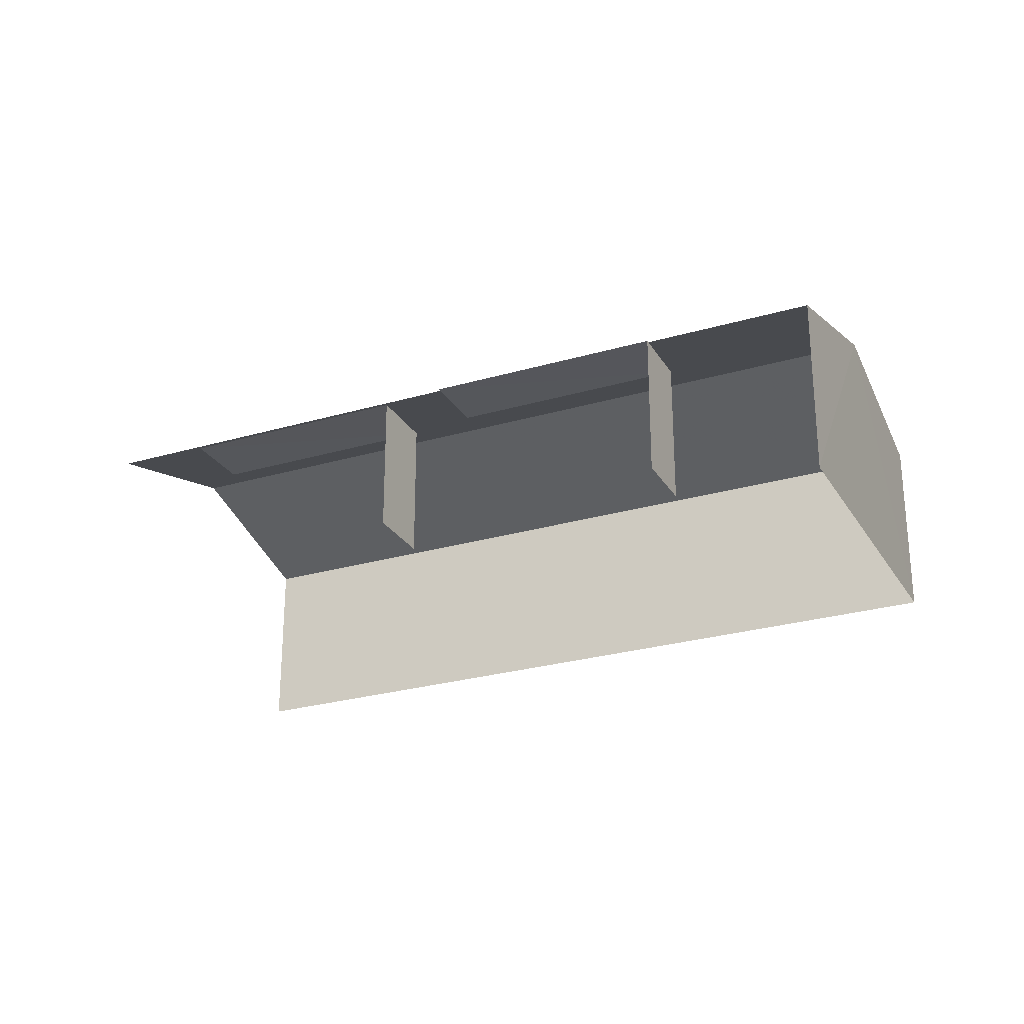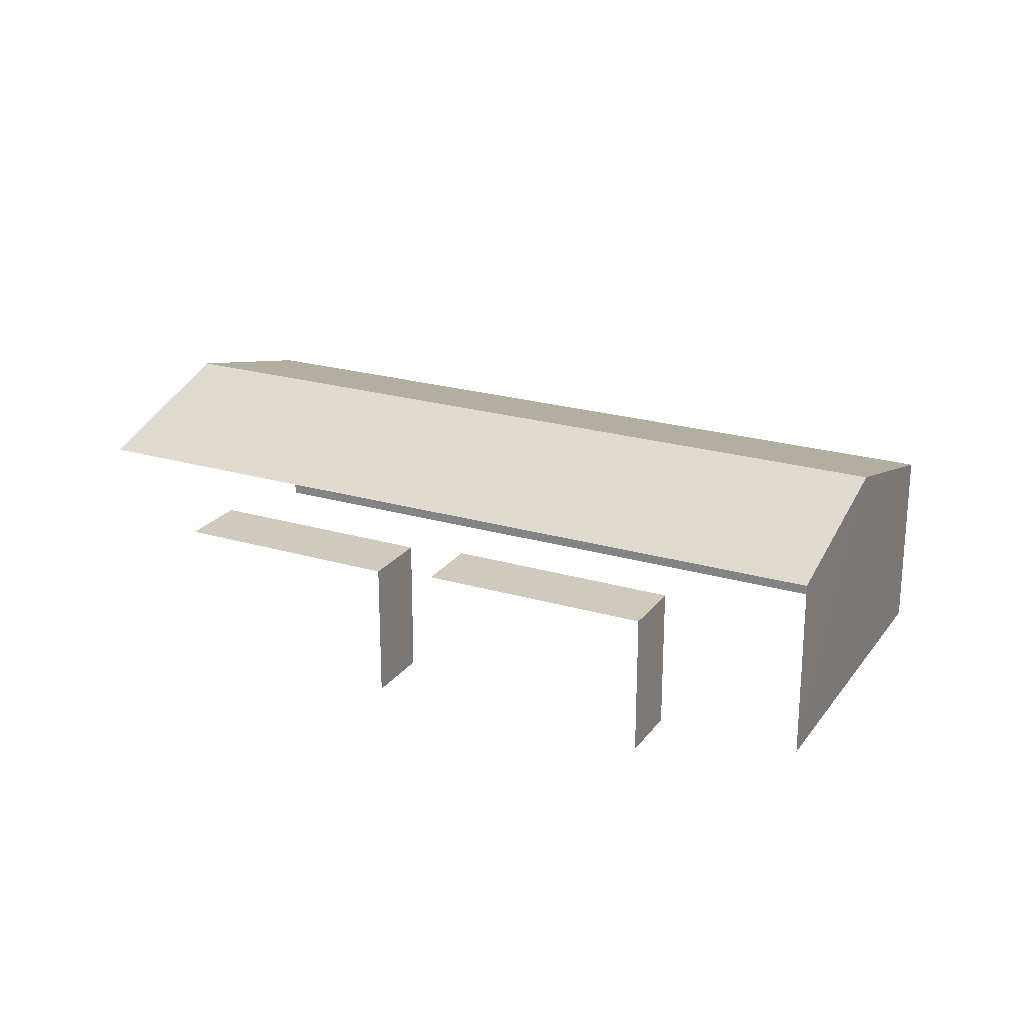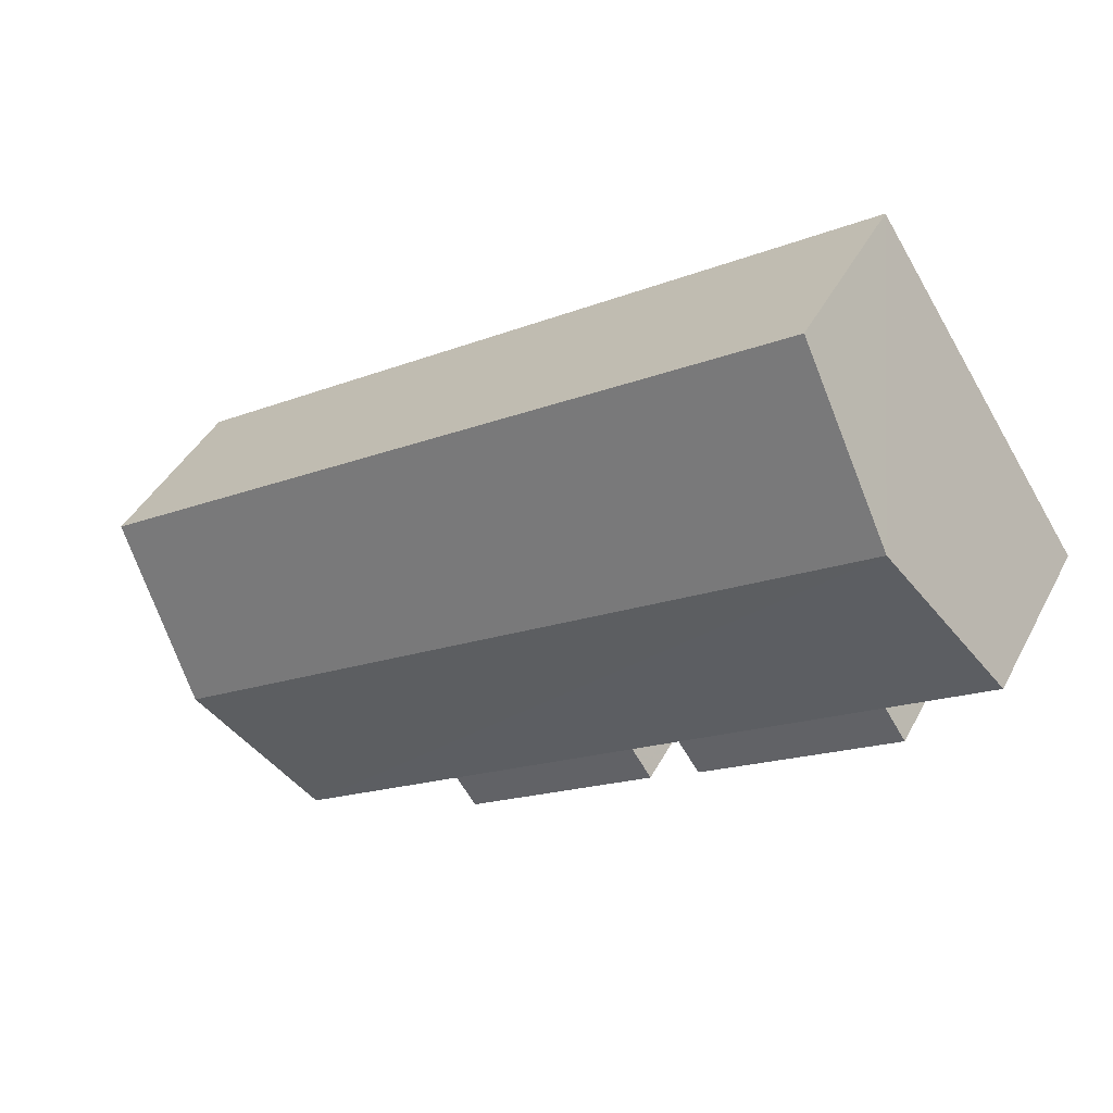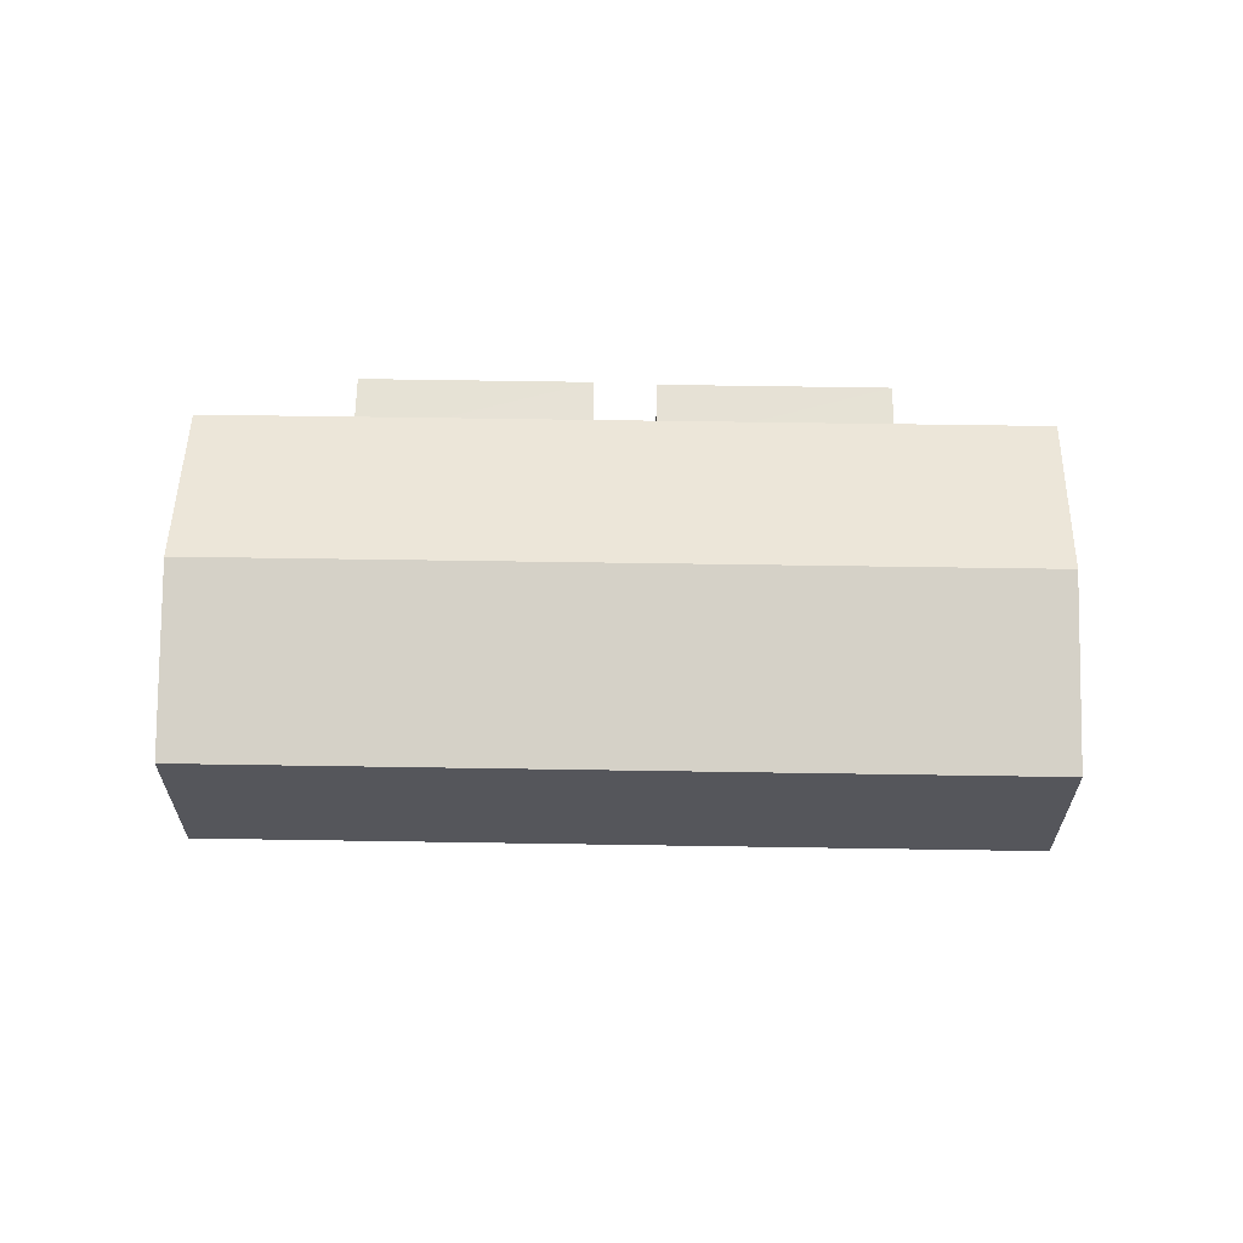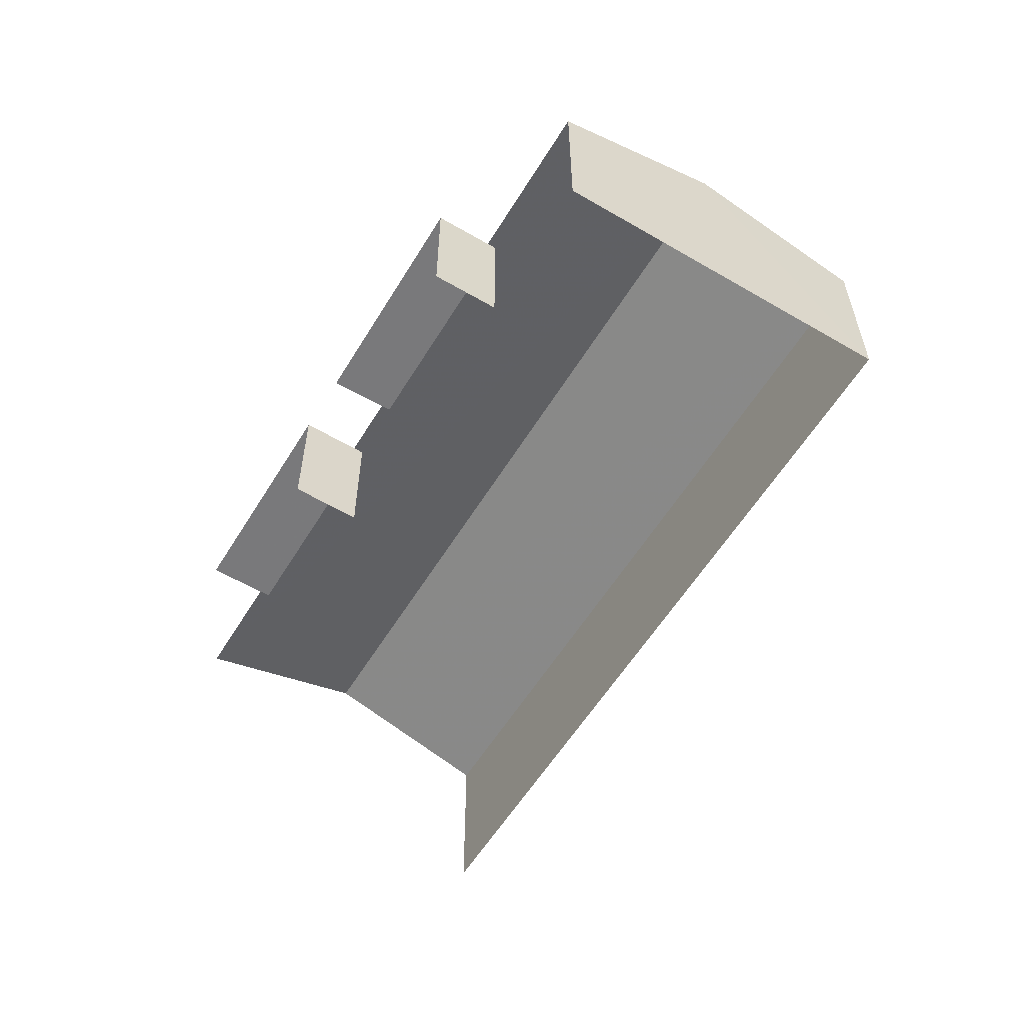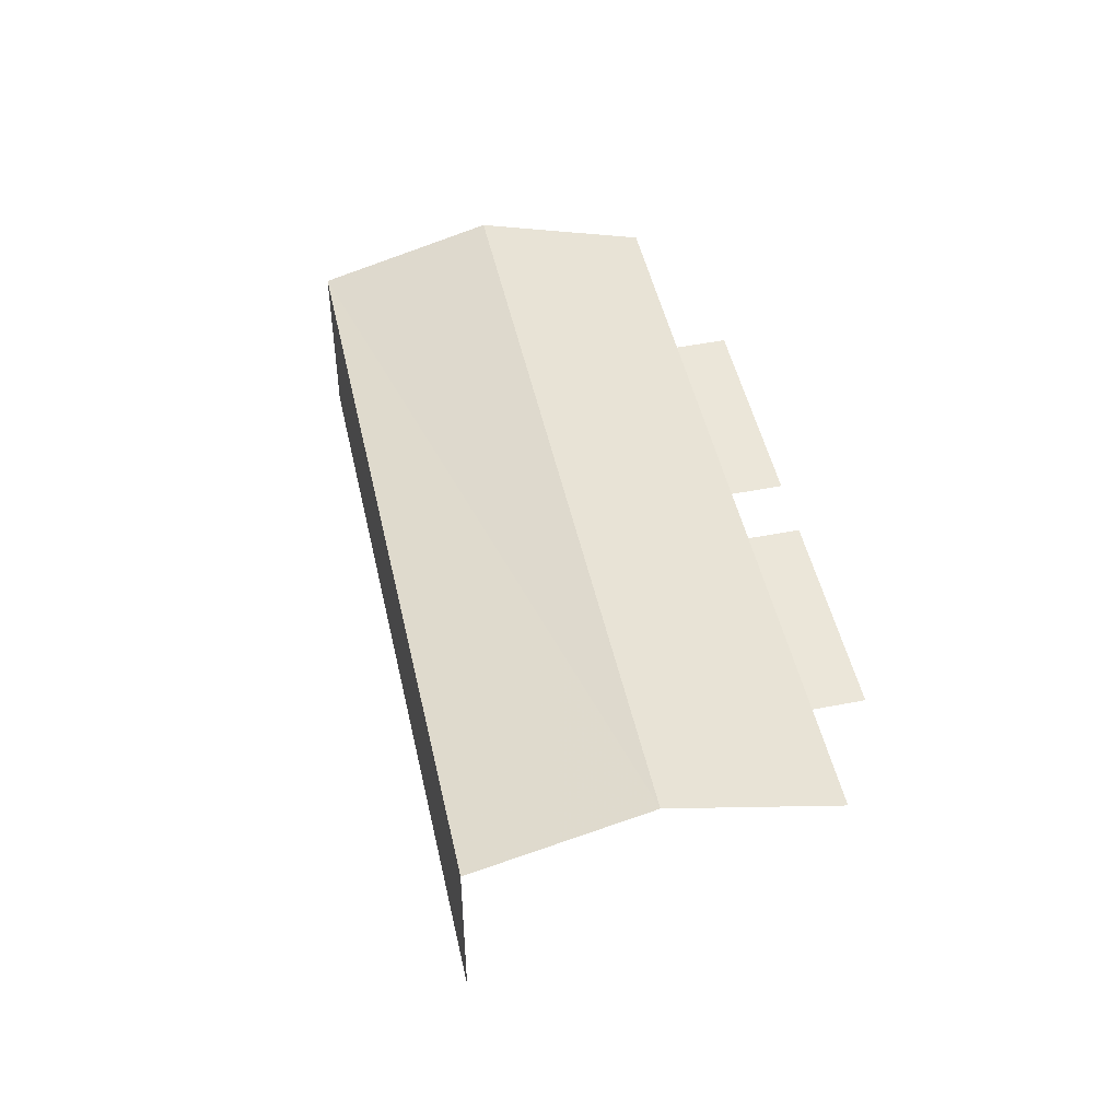
<metadata>
{"format":"obj","ext":"obj","renderer":"f3d","projection":"perspective","resolution":1024,"background":"white","views":[{"elev":-26.2,"azim":58.2,"up":"+Z"},{"elev":22.9,"azim":59.9,"up":"+Z"},{"elev":41.3,"azim":25.6,"up":"+Y"},{"elev":63.9,"azim":-145.8,"up":"+Z"},{"elev":-57.8,"azim":92.1,"up":"+Z"},{"elev":48.2,"azim":-69.0,"up":"+Z"}]}
</metadata>
<code>
v -2.237e+05 -1.269e+05 18.49
v -2.237e+05 -1.269e+05 18.49
v -2.237e+05 -1.269e+05 18.49
v -2.237e+05 -1.269e+05 18.49
v -2.237e+05 -1.269e+05 18.49
v -2.237e+05 -1.269e+05 18.49
v -2.237e+05 -1.269e+05 18.49
v -2.237e+05 -1.269e+05 18.49
v -2.237e+05 -1.269e+05 18.49
v -2.237e+05 -1.269e+05 18.49
v -2.237e+05 -1.269e+05 18.49
v -2.237e+05 -1.269e+05 18.49
v -2.237e+05 -1.269e+05 21.98
v -2.237e+05 -1.269e+05 21.98
v -2.237e+05 -1.269e+05 22.93
v -2.237e+05 -1.269e+05 22.93
v -2.237e+05 -1.269e+05 21.2
v -2.237e+05 -1.269e+05 21.2
v -2.237e+05 -1.269e+05 21.2
v -2.237e+05 -1.269e+05 21.2
v -2.237e+05 -1.269e+05 21.98
v -2.237e+05 -1.269e+05 21.98
v -2.237e+05 -1.269e+05 21.1
v -2.237e+05 -1.269e+05 21.1
v -2.237e+05 -1.269e+05 21.1
v -2.237e+05 -1.269e+05 21.1
f 1 2 3
f 3 4 5
f 6 7 2
f 8 9 5
f 10 11 6
f 12 11 10
f 1 10 2
f 9 1 5
f 5 1 3
f 10 6 2
f 26 11 24
f 26 6 11
f 5 4 17
f 4 22 17
f 10 1 23
f 20 22 21
f 17 22 20
f 1 20 23
f 7 26 21
f 6 26 7
f 26 23 21
f 23 20 21
f 19 9 8
f 19 18 9
f 14 2 15
f 2 7 15
f 7 21 15
f 20 9 18
f 20 1 9
f 24 11 12
f 25 24 12
f 13 14 15
f 16 13 15
f 17 18 19
f 17 20 18
f 21 22 16
f 15 21 16
f 23 24 25
f 23 26 24
f 14 3 2
f 14 13 3
f 10 25 12
f 10 23 25
f 22 4 16
f 4 3 16
f 3 13 16
f 5 19 8
f 5 17 19

</code>
